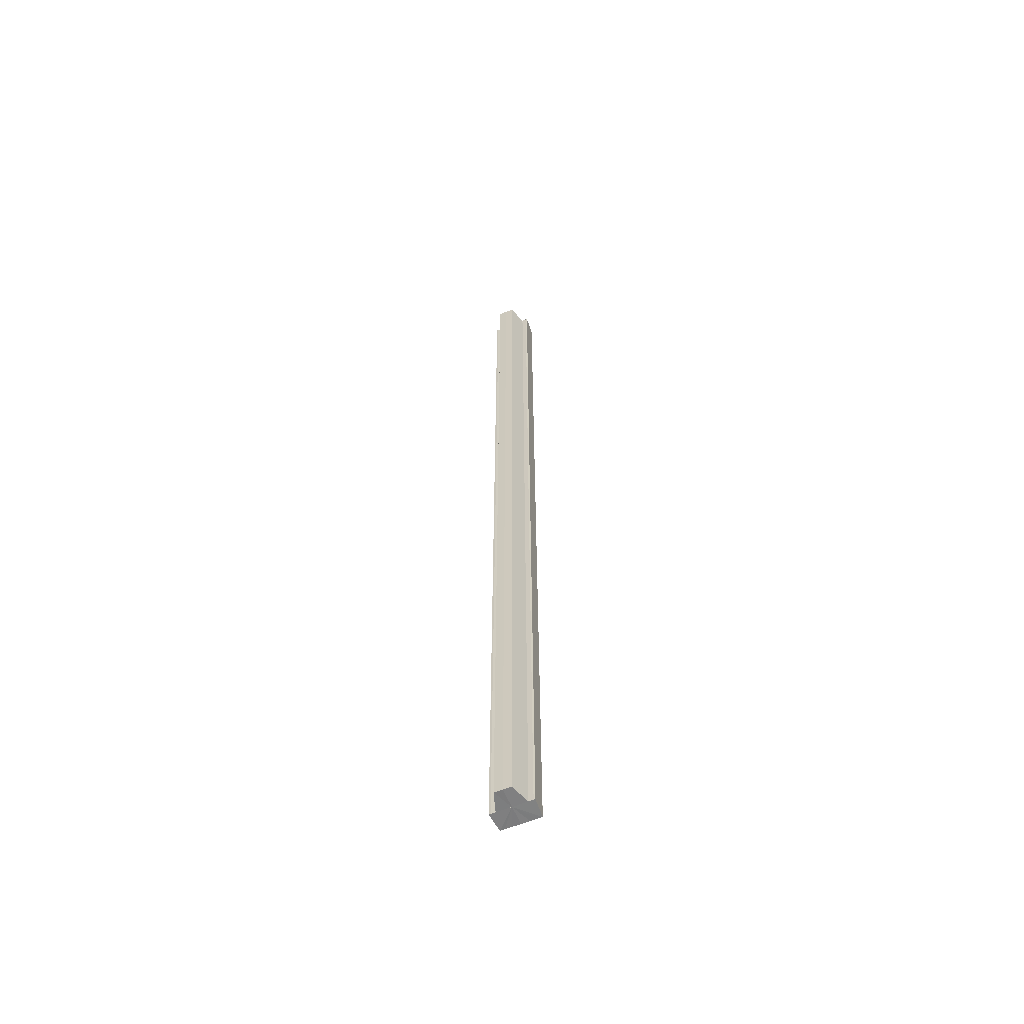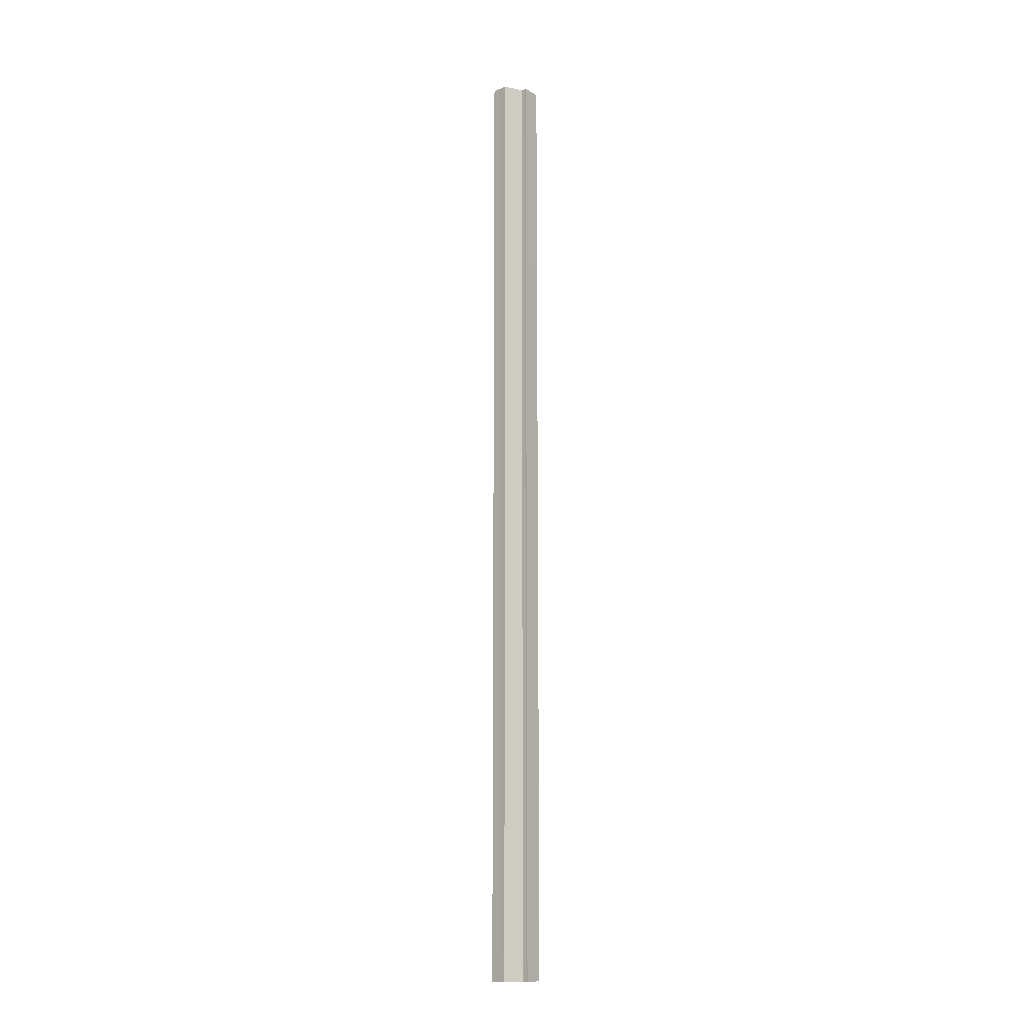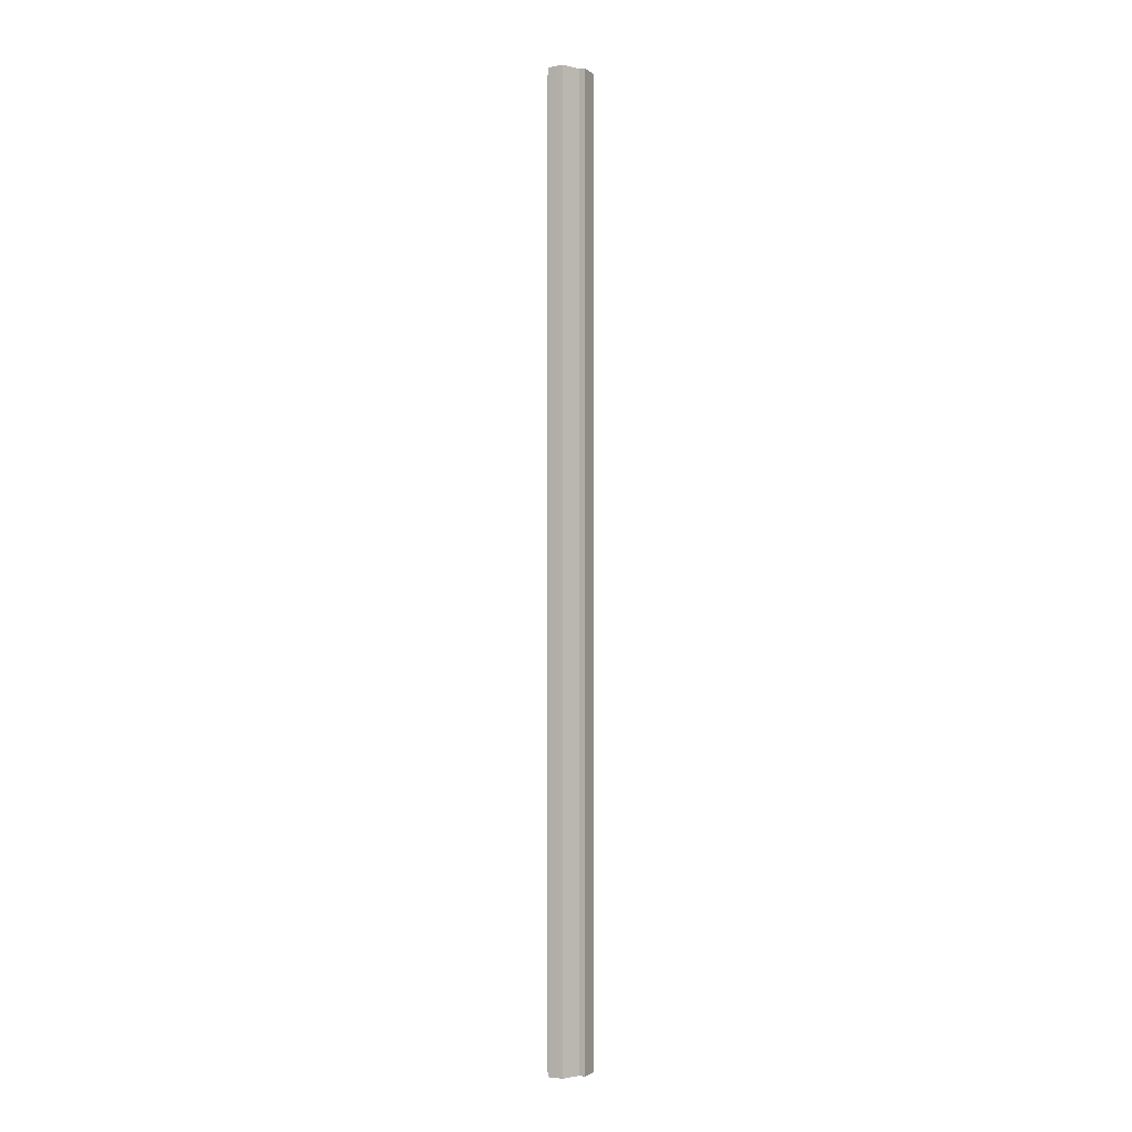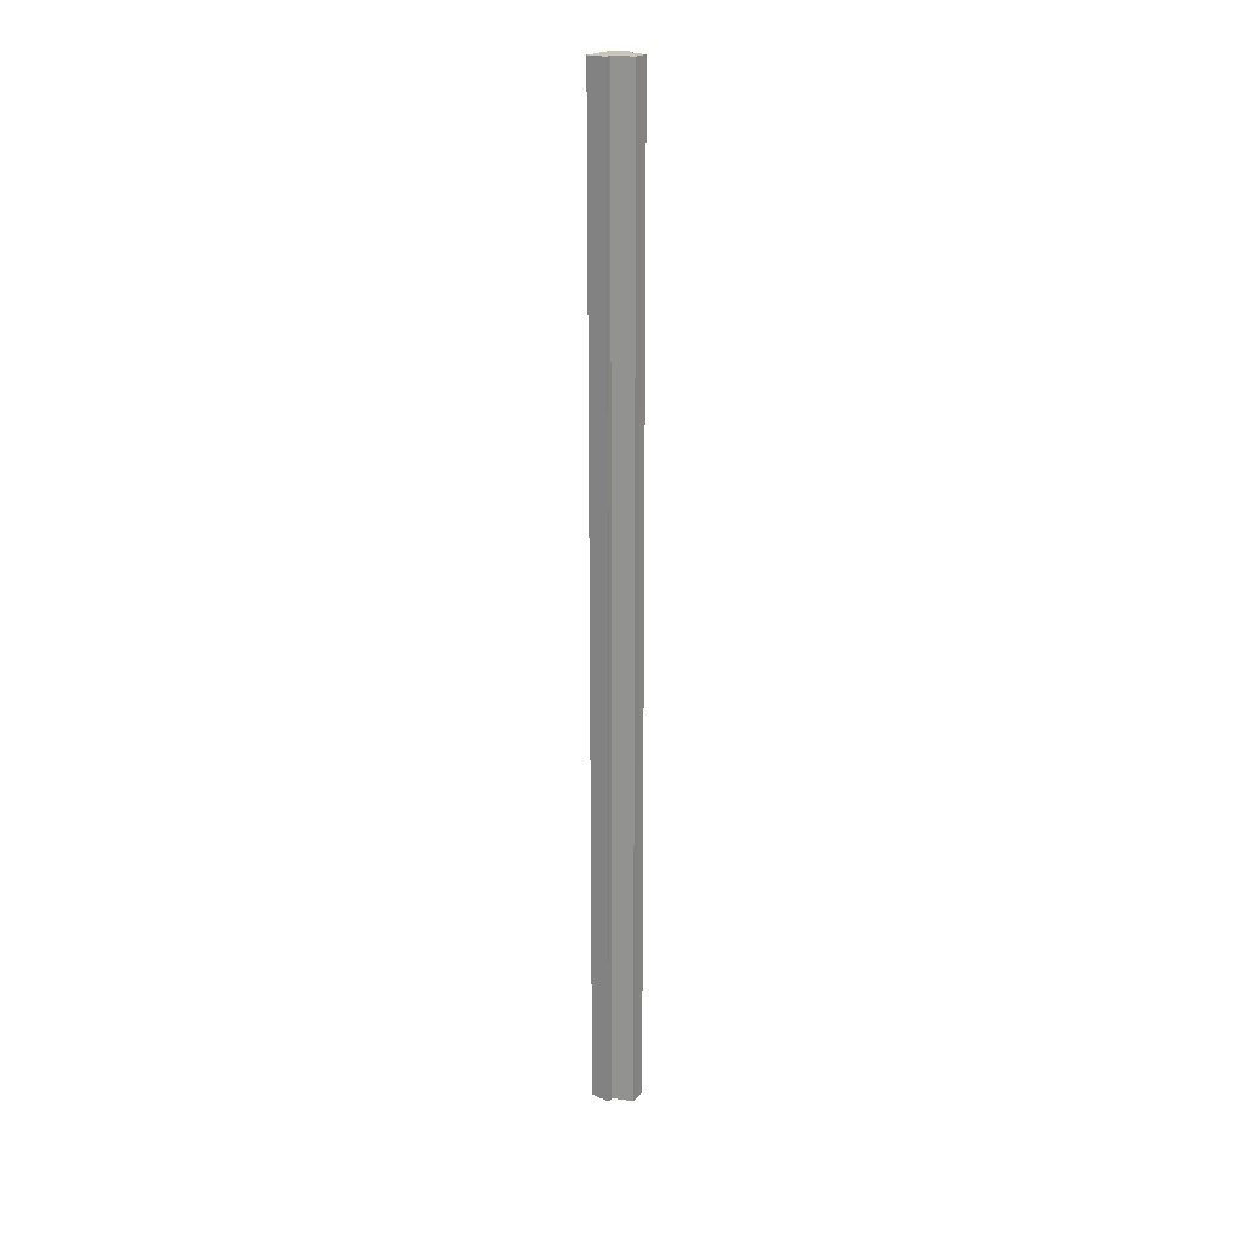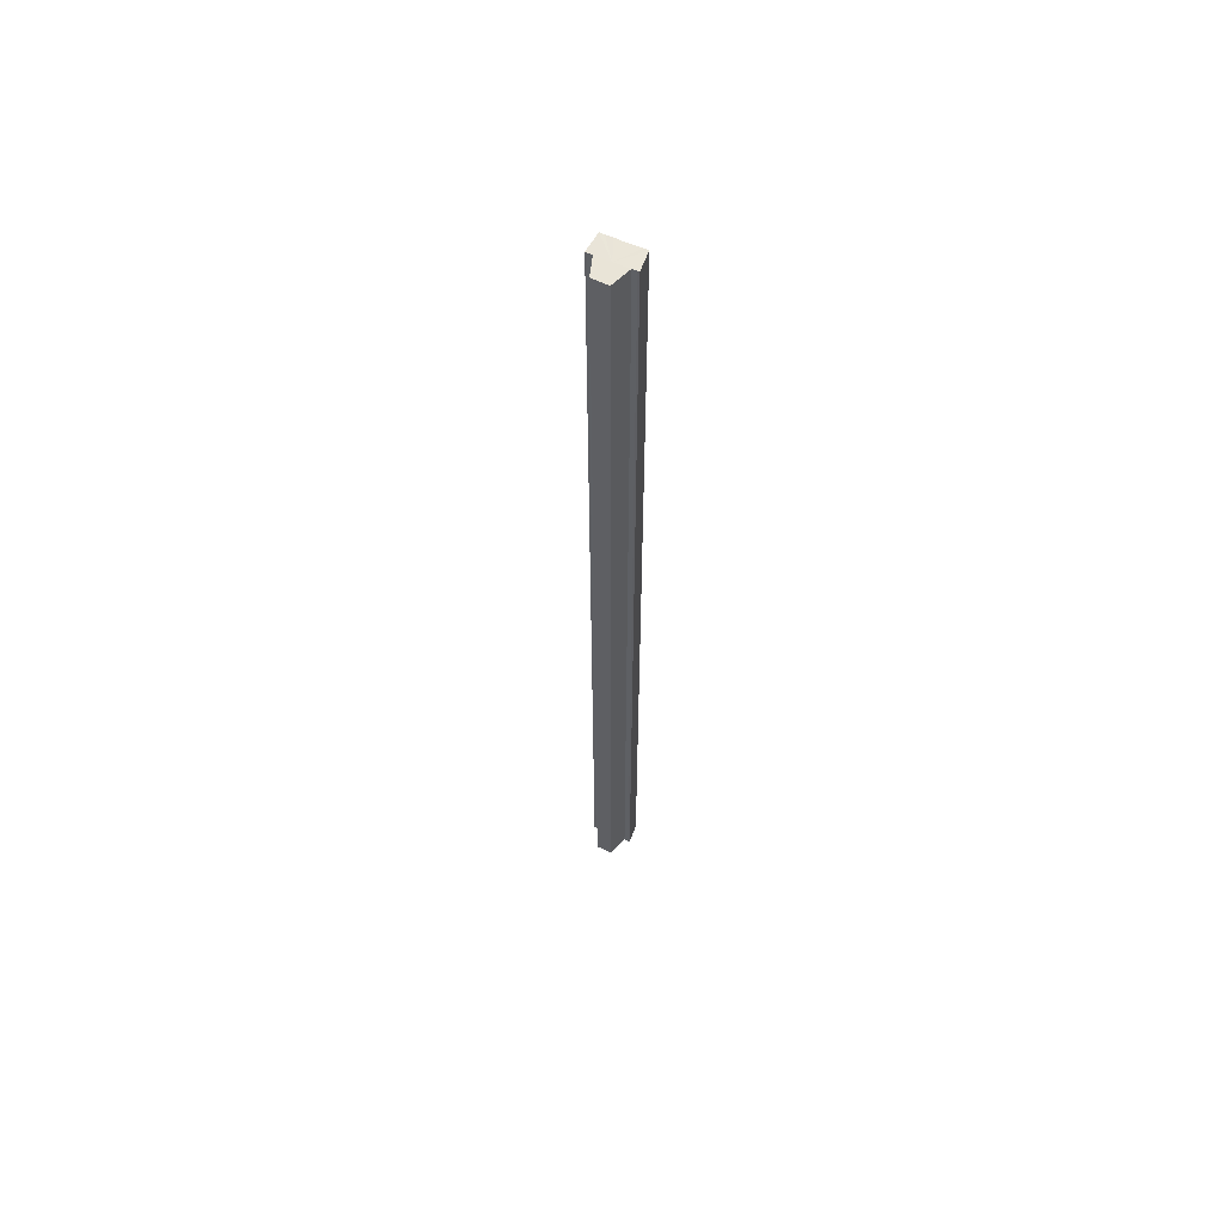
<metadata>
{"format":"obj","ext":"obj","renderer":"f3d","projection":"perspective","resolution":1024,"background":"white","views":[{"elev":-59.7,"azim":-67.0,"up":"+Y"},{"elev":-13.3,"azim":-47.5,"up":"+Y"},{"elev":-3.0,"azim":-60.2,"up":"+Y"},{"elev":20.8,"azim":-148.4,"up":"+Y"},{"elev":59.9,"azim":-65.0,"up":"+Y"}]}
</metadata>
<code>
o 20530
v 2199 1856 7.521
v 2199 1856 7.52
v 2199 1855 7.521
v 2199 1855 7.521
v 2199 1855 7.52
v 2199 1856 7.518
v 2199 1855 7.518
v 2199 1856 7.518
v 2199 1856 7.515
v 2199 1856 7.511
v 2199 1855 7.515
v 2199 1856 7.507
v 2199 1855 7.511
v 2199 1856 7.503
v 2199 1855 7.507
v 2199 1855 7.518
v 2199 1856 7.515
v 2199 1855 7.515
v 2199 1856 7.511
v 2199 1855 7.511
v 2199 1856 7.507
v 2199 1855 7.507
v 2199 1856 7.503
v 2199 1855 7.503
v 2199 1856 7.501
v 2199 1855 7.503
v 2199 1855 7.501
v 2199 1856 7.5
v 2199 1856 7.5
v 2199 1855 7.5
v 2199 1855 7.511
v 2199 1855 7.501
v 2199 1855 7.503
v 2199 1855 7.507
v 2199 1855 7.511
v 2199 1855 7.515
v 2199 1855 7.518
v 2199 1855 7.52
v 2199 1855 7.521
v 2199 1855 7.518
v 2199 1855 7.515
v 2199 1855 7.511
v 2199 1855 7.507
v 2199 1855 7.503
v 2199 1856 7.511
v 2199 1856 7.501
v 2199 1855 7.5
v 2199 1855 7.501
v 2199 1856 7.5
v 2199 1856 7.501
v 2199 1856 7.503
v 2199 1856 7.507
v 2199 1856 7.511
v 2199 1856 7.515
v 2199 1856 7.518
v 2199 1856 7.52
v 2199 1855 7.518
v 2199 1855 7.52
v 2199 1856 7.521
v 2199 1855 7.515
v 2199 1856 7.518
v 2199 1855 7.52
v 2199 1855 7.521
v 2199 1856 7.52
v 2199 1856 7.521
v 2199 1855 7.511
v 2199 1856 7.515
v 2199 1855 7.507
v 2199 1856 7.511
v 2199 1855 7.503
v 2199 1856 7.507
v 2199 1855 7.501
v 2199 1856 7.503
v 2199 1856 7.501
v 2199 1856 7.503
v 2199 1856 7.507
v 2199 1855 7.503
v 2199 1856 7.511
v 2199 1855 7.507
v 2199 1856 7.515
v 2199 1855 7.511
v 2199 1856 7.518
v 2199 1855 7.515
v 2199 1856 7.52
v 2199 1855 7.518
v 2199 1856 7.515
v 2199 1856 7.518
v 2199 1856 7.511
v 2199 1856 7.507
v 2199 1856 7.503
f 1 2 3
f 4 2 5
f 2 6 5
f 5 6 7
f 8 9 7
f 9 10 11
f 10 12 13
f 12 14 15
f 16 17 18
f 18 19 20
f 20 21 22
f 22 23 24
f 23 25 26
f 26 25 27
f 25 28 27
f 27 29 30
f 31 30 32
f 31 32 33
f 31 33 34
f 31 34 35
f 31 35 36
f 31 36 37
f 31 37 38
f 31 38 39
f 31 40 41
f 31 41 42
f 31 42 43
f 31 43 44
f 45 46 29
f 47 46 48
f 49 50 47
f 45 51 46
f 45 52 51
f 45 53 52
f 45 54 53
f 45 55 54
f 45 56 55
f 57 56 58
f 45 59 56
f 60 61 57
f 62 59 63
f 64 65 62
f 66 67 60
f 68 69 66
f 70 71 68
f 72 73 70
f 74 75 72
f 75 76 77
f 76 78 79
f 78 80 81
f 80 82 83
f 82 84 85
f 45 86 87
f 45 88 86
f 45 89 88
f 45 90 89

</code>
